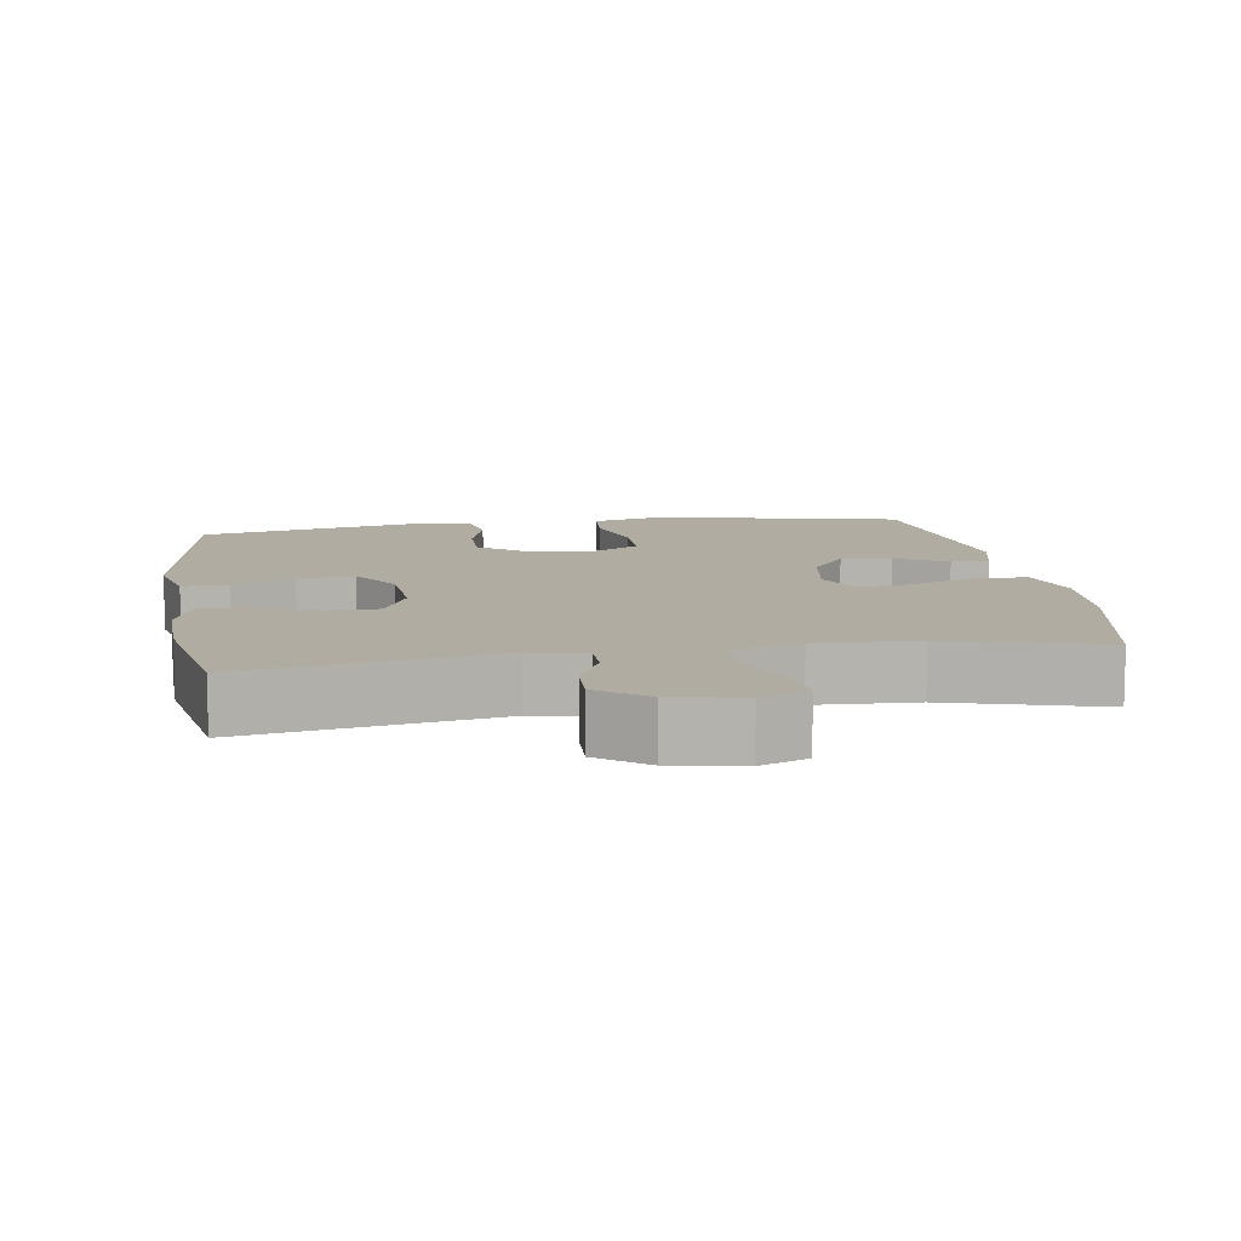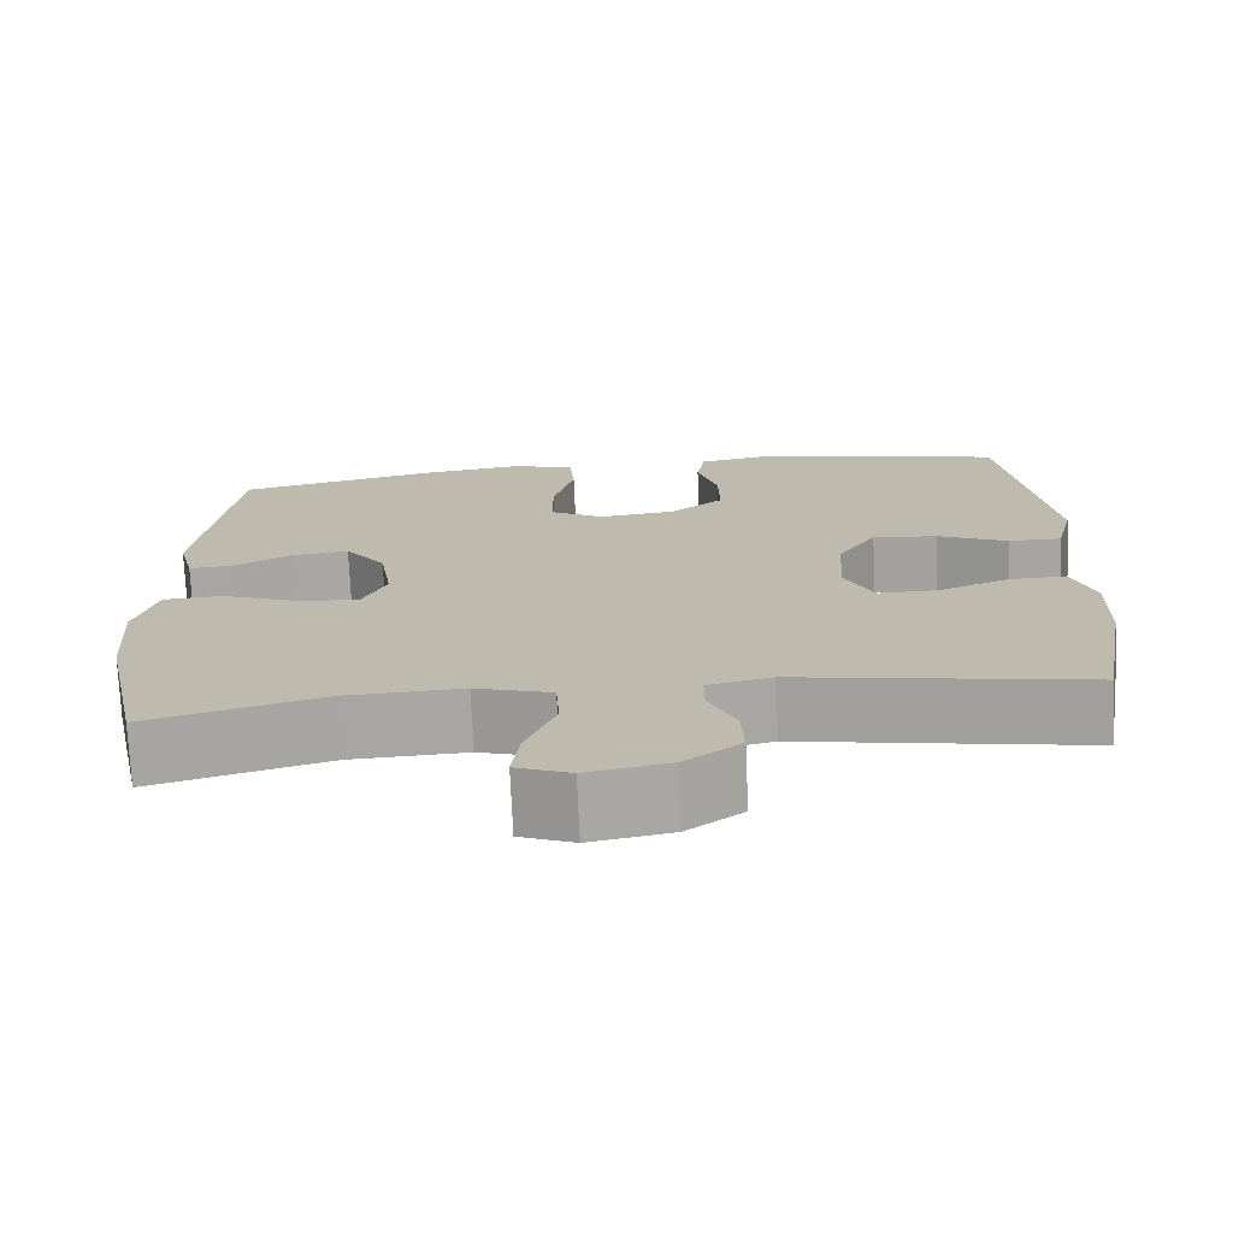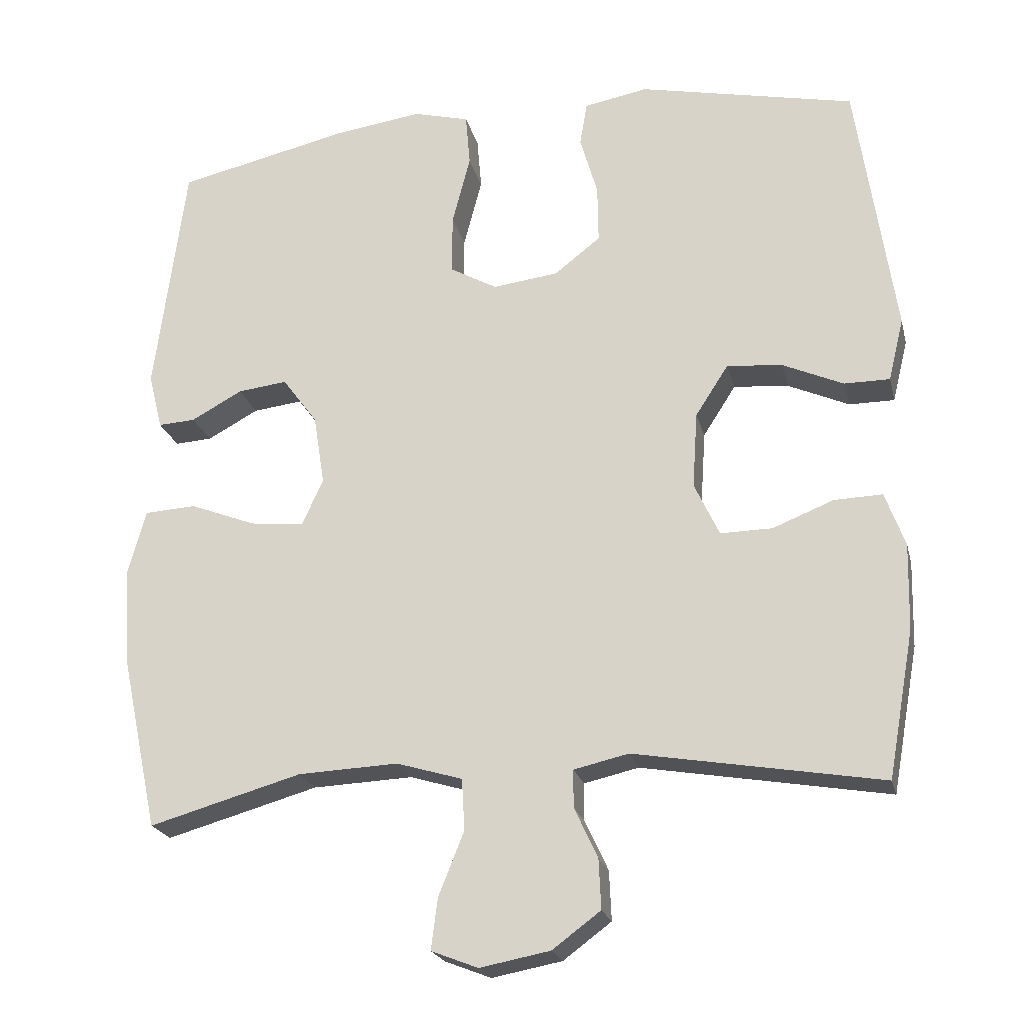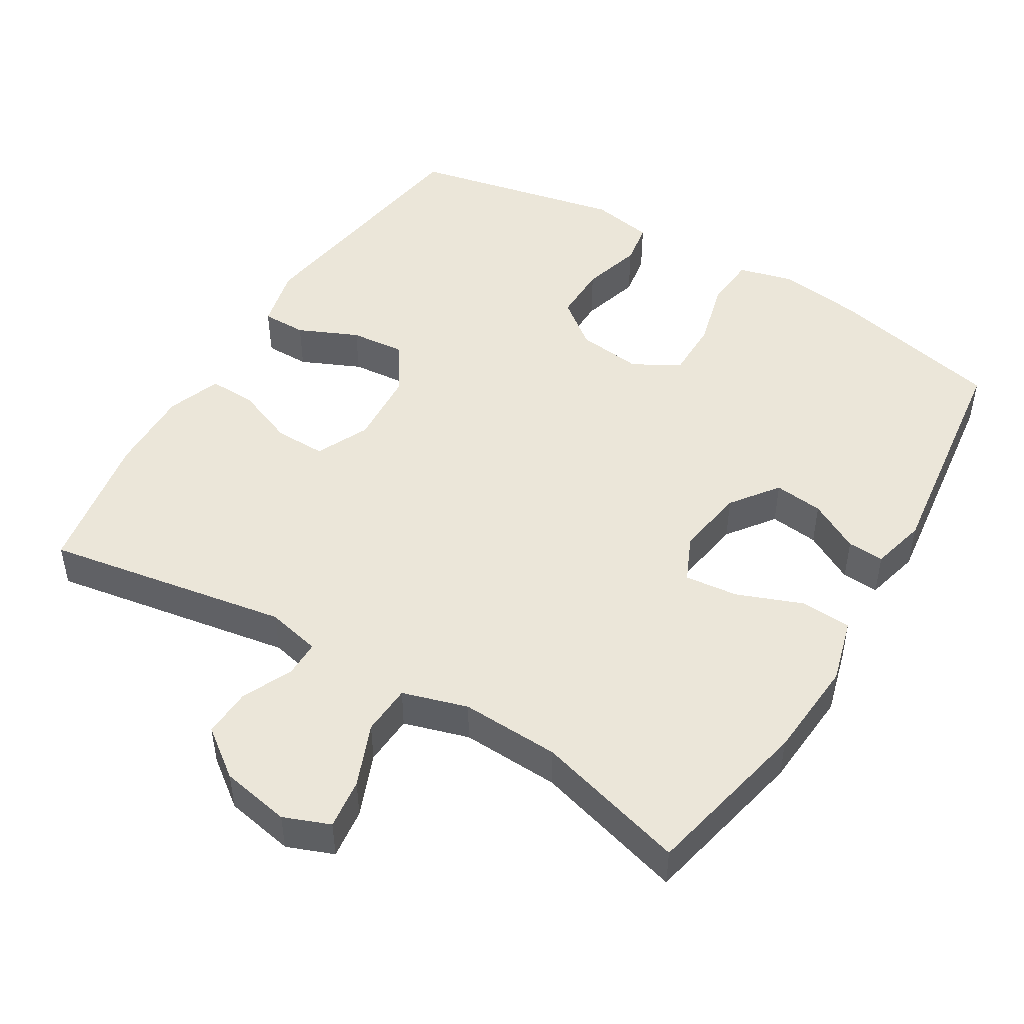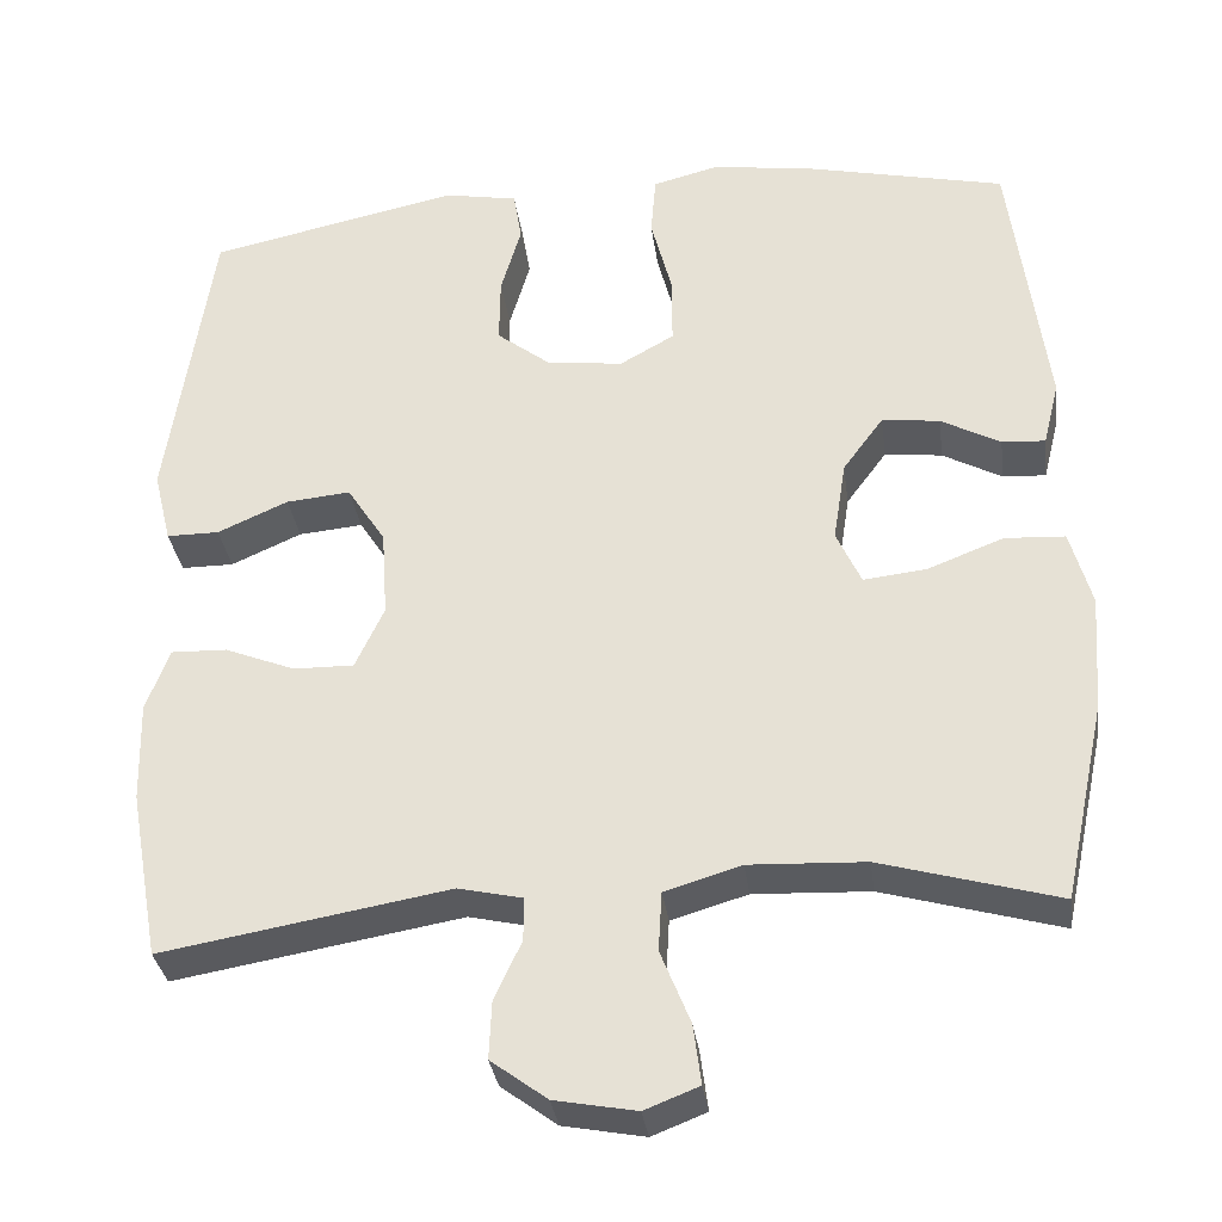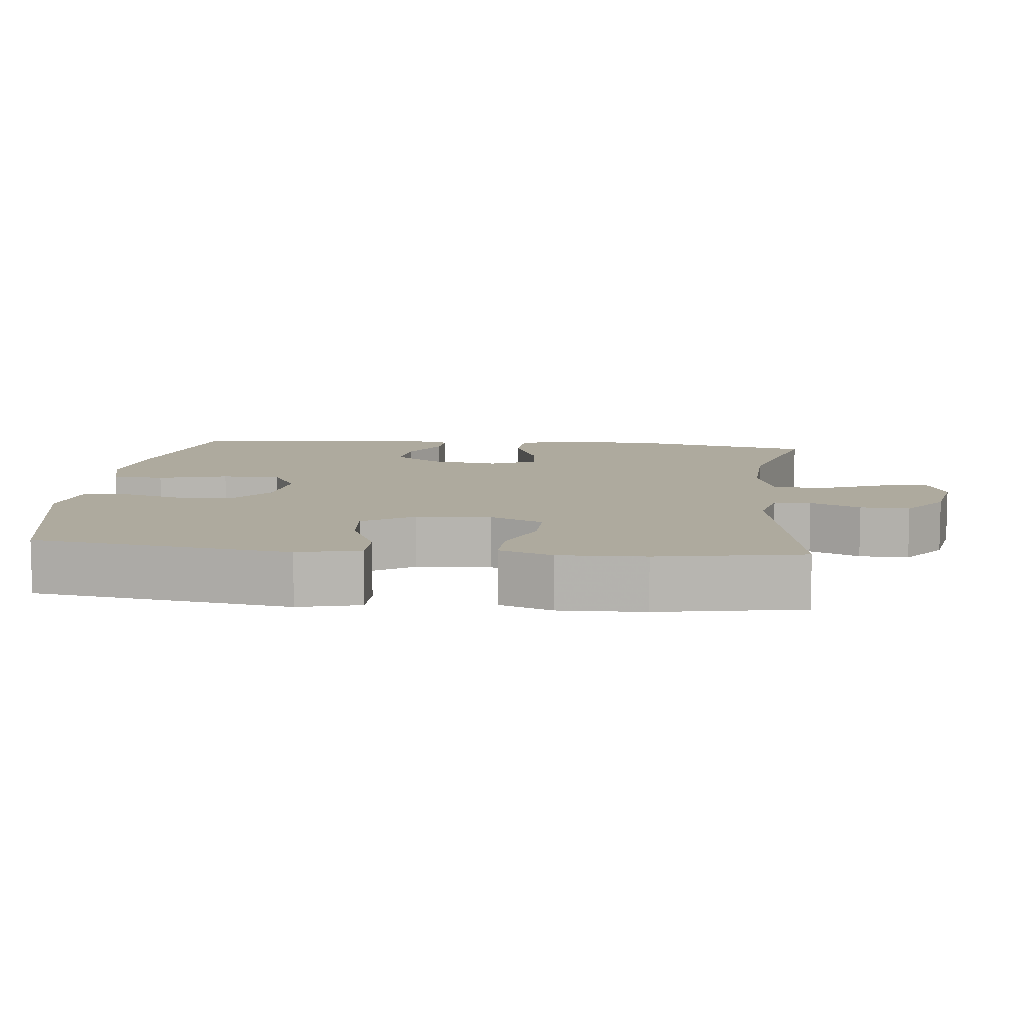
<metadata>
{"format":"obj","ext":"obj","renderer":"f3d","projection":"perspective","resolution":1024,"background":"white","views":[{"elev":10.2,"azim":171.1,"up":"+Y"},{"elev":-73.8,"azim":2.6,"up":"+Z"},{"elev":-21.9,"azim":13.3,"up":"+Z"},{"elev":48.0,"azim":-148.8,"up":"+Y"},{"elev":-32.9,"azim":-172.4,"up":"+Z"},{"elev":9.2,"azim":96.0,"up":"+Y"}]}
</metadata>
<code>
v 0.5 0.07 0.5
v 0.552 0.07 0.145
v 0.531 0.07 0.059
v 0.469 0.07 0.059
v 0.386 0.07 0.096
v 0.31 0.07 0.103
v 0.265 0.07 0.033
v 0.258 0.07 -0.071
v 0.292 0.07 -0.144
v 0.363 0.07 -0.143
v 0.446 0.07 -0.11
v 0.512 0.07 -0.108
v 0.539 0.07 -0.182
v 0.536 0.07 -0.3
v 0.5 0.07 -0.5
v 0.162 0.07 -0.442
v 0.087 0.07 -0.459
v 0.087 0.07 -0.51
v 0.119 0.07 -0.579
v 0.122 0.07 -0.647
v 0.056 0.07 -0.696
v -0.04 0.07 -0.714
v -0.104 0.07 -0.689
v -0.095 0.07 -0.619
v -0.06 0.07 -0.532
v -0.064 0.07 -0.462
v -0.154 0.07 -0.435
v -0.291 0.07 -0.441
v -0.5 0.07 -0.5
v -0.55 0.07 -0.266
v -0.56 0.07 -0.128
v -0.535 0.07 -0.038
v -0.464 0.07 -0.034
v -0.374 0.07 -0.069
v -0.3 0.07 -0.077
v -0.271 0.07 -0.013
v -0.286 0.07 0.083
v -0.334 0.07 0.148
v -0.402 0.07 0.14
v -0.472 0.07 0.102
v -0.523 0.07 0.099
v -0.542 0.07 0.175
v -0.5 0.07 0.5
v -0.26 0.07 0.554
v -0.143 0.07 0.57
v -0.066 0.07 0.55
v -0.06 0.07 0.478
v -0.085 0.07 0.382
v -0.085 0.07 0.301
v -0.021 0.07 0.265
v 0.069 0.07 0.276
v 0.132 0.07 0.325
v 0.131 0.07 0.404
v 0.107 0.07 0.487
v 0.117 0.07 0.547
v 0.204 0.07 0.563
v 0.5 0 0.5
v 0.552 0 0.145
v 0.531 0 0.059
v 0.469 0 0.059
v 0.386 0 0.096
v 0.31 0 0.103
v 0.265 0 0.033
v 0.258 0 -0.071
v 0.292 0 -0.144
v 0.363 0 -0.143
v 0.446 0 -0.11
v 0.512 0 -0.108
v 0.539 0 -0.182
v 0.536 0 -0.3
v 0.5 0 -0.5
v 0.162 0 -0.442
v 0.087 0 -0.459
v 0.087 0 -0.51
v 0.119 0 -0.579
v 0.122 0 -0.647
v 0.056 0 -0.696
v -0.04 0 -0.714
v -0.104 0 -0.689
v -0.095 0 -0.619
v -0.06 0 -0.532
v -0.064 0 -0.462
v -0.154 0 -0.435
v -0.291 0 -0.441
v -0.5 0 -0.5
v -0.55 0 -0.266
v -0.56 0 -0.128
v -0.535 0 -0.038
v -0.464 0 -0.034
v -0.374 0 -0.069
v -0.3 0 -0.077
v -0.271 0 -0.013
v -0.286 0 0.083
v -0.334 0 0.148
v -0.402 0 0.14
v -0.472 0 0.102
v -0.523 0 0.099
v -0.542 0 0.175
v -0.5 0 0.5
v -0.26 0 0.554
v -0.143 0 0.57
v -0.066 0 0.55
v -0.06 0 0.478
v -0.085 0 0.382
v -0.085 0 0.301
v -0.021 0 0.265
v 0.069 0 0.276
v 0.132 0 0.325
v 0.131 0 0.404
v 0.107 0 0.487
v 0.117 0 0.547
v 0.204 0 0.563
f 53 54 55 56
f 52 53 56 1
f 51 52 1 2
f 50 51 2 3
f 45 46 47 48
f 45 48 49
f 44 45 49
f 43 44 49
f 42 43 49 50
f 39 40 41 42
f 38 39 42 50
f 31 32 33 34
f 31 34 35
f 28 29 30 31
f 27 28 31 35
f 26 27 35 36
f 22 23 24 25
f 22 25 26
f 21 22 26
f 18 19 20 21
f 17 18 21 26
f 16 17 26 36
f 10 11 12 13
f 9 10 13 14
f 3 4 5
f 50 3 5
f 50 5 6
f 37 38 50 6
f 36 37 6 7
f 16 36 7 8
f 9 14 15 16
f 8 9 16
f 112 111 110 109
f 57 112 109 108
f 58 57 108 107
f 59 58 107 106
f 104 103 102 101
f 105 104 101
f 105 101 100
f 105 100 99
f 106 105 99 98
f 98 97 96 95
f 106 98 95 94
f 90 89 88 87
f 91 90 87
f 87 86 85 84
f 91 87 84 83
f 92 91 83 82
f 81 80 79 78
f 82 81 78
f 82 78 77
f 77 76 75 74
f 82 77 74 73
f 92 82 73 72
f 69 68 67 66
f 70 69 66 65
f 61 60 59
f 61 59 106
f 62 61 106
f 62 106 94 93
f 63 62 93 92
f 64 63 92 72
f 72 71 70 65
f 72 65 64
f 1 57 58 2
f 2 58 59 3
f 3 59 60 4
f 4 60 61 5
f 5 61 62 6
f 6 62 63 7
f 7 63 64 8
f 8 64 65 9
f 9 65 66 10
f 10 66 67 11
f 11 67 68 12
f 12 68 69 13
f 13 69 70 14
f 14 70 71 15
f 15 71 72 16
f 16 72 73 17
f 17 73 74 18
f 18 74 75 19
f 19 75 76 20
f 20 76 77 21
f 21 77 78 22
f 22 78 79 23
f 23 79 80 24
f 24 80 81 25
f 25 81 82 26
f 26 82 83 27
f 27 83 84 28
f 28 84 85 29
f 29 85 86 30
f 30 86 87 31
f 31 87 88 32
f 32 88 89 33
f 33 89 90 34
f 34 90 91 35
f 35 91 92 36
f 36 92 93 37
f 37 93 94 38
f 38 94 95 39
f 39 95 96 40
f 40 96 97 41
f 41 97 98 42
f 42 98 99 43
f 43 99 100 44
f 44 100 101 45
f 45 101 102 46
f 46 102 103 47
f 47 103 104 48
f 48 104 105 49
f 49 105 106 50
f 50 106 107 51
f 51 107 108 52
f 52 108 109 53
f 53 109 110 54
f 54 110 111 55
f 55 111 112 56
f 56 112 57 1

</code>
